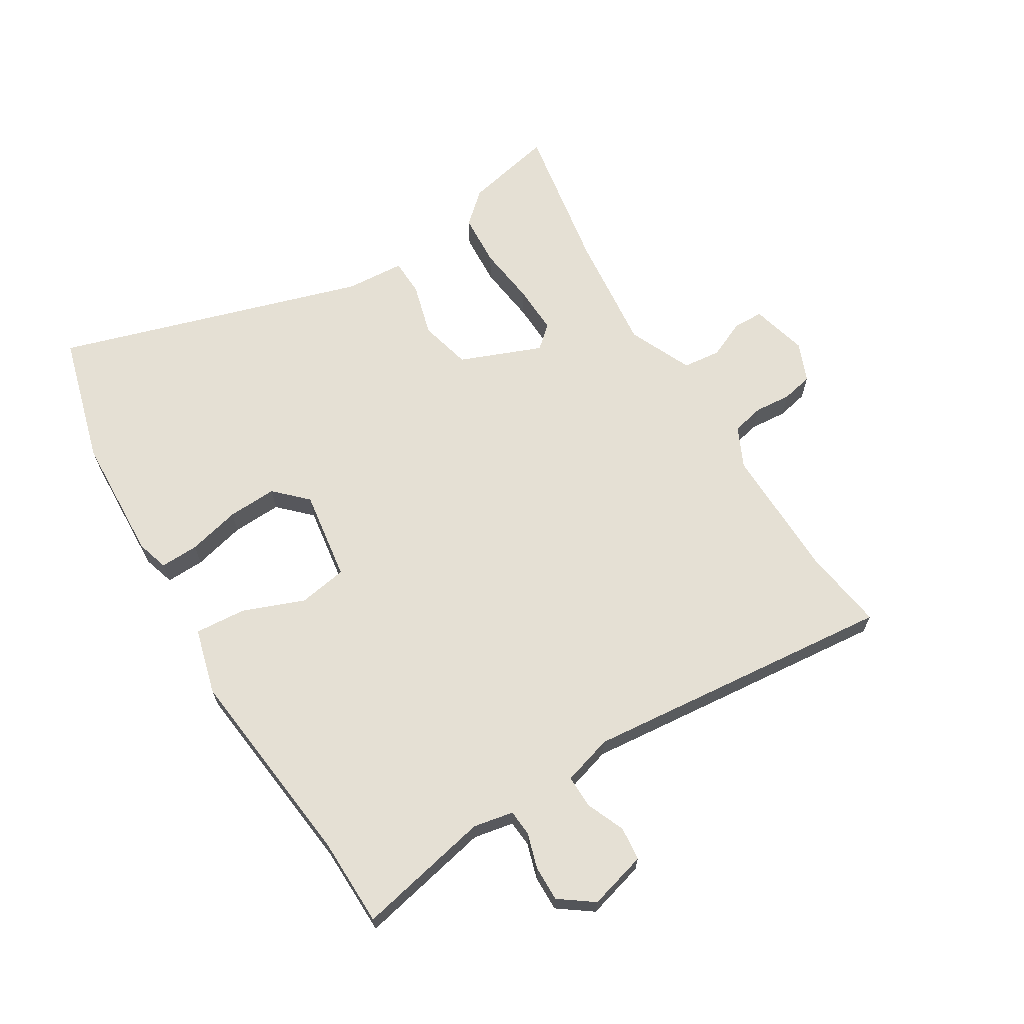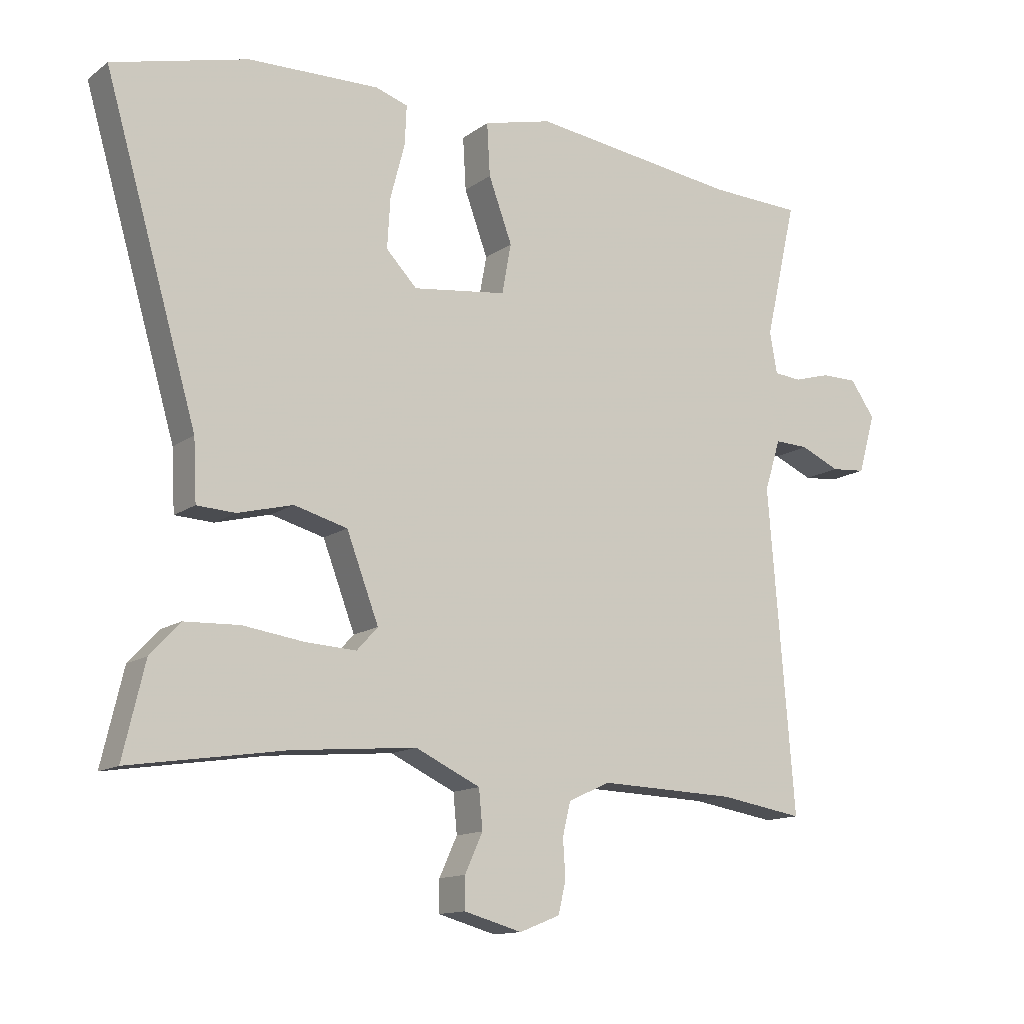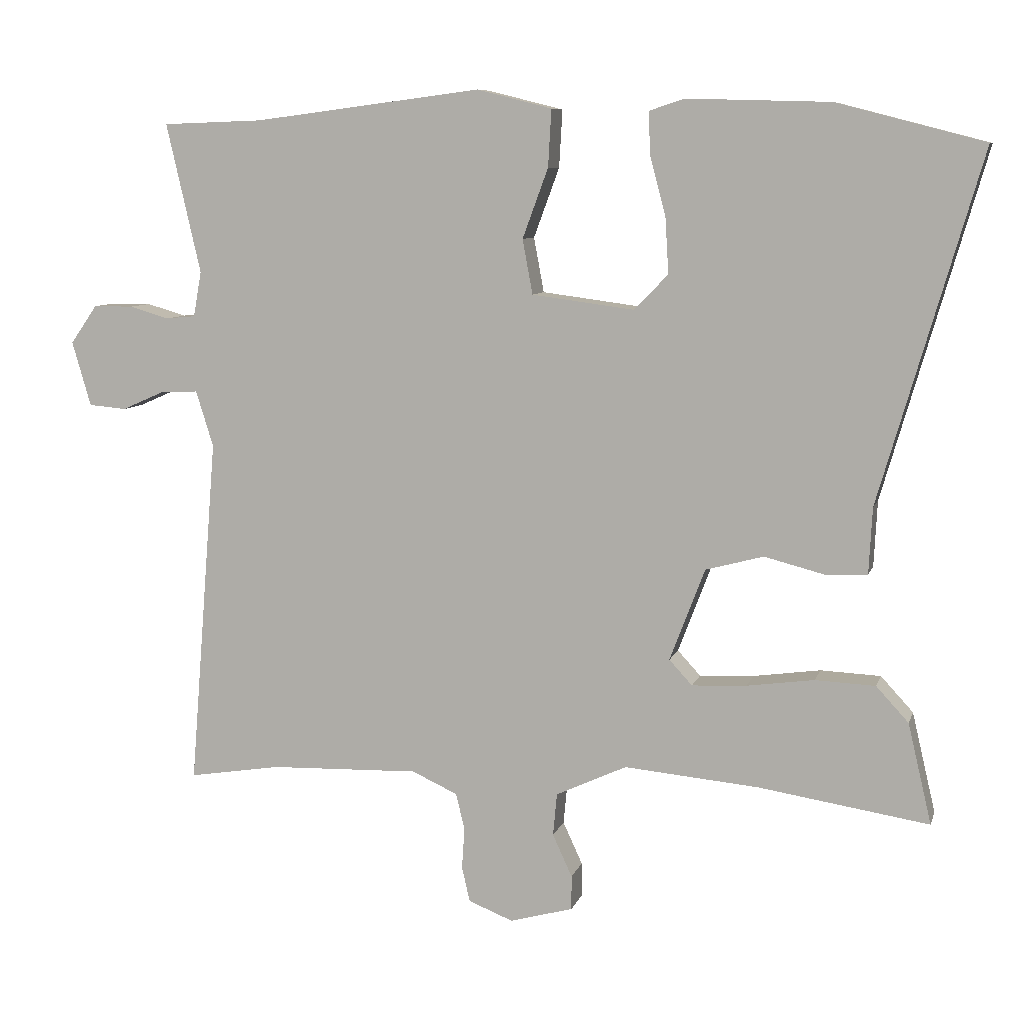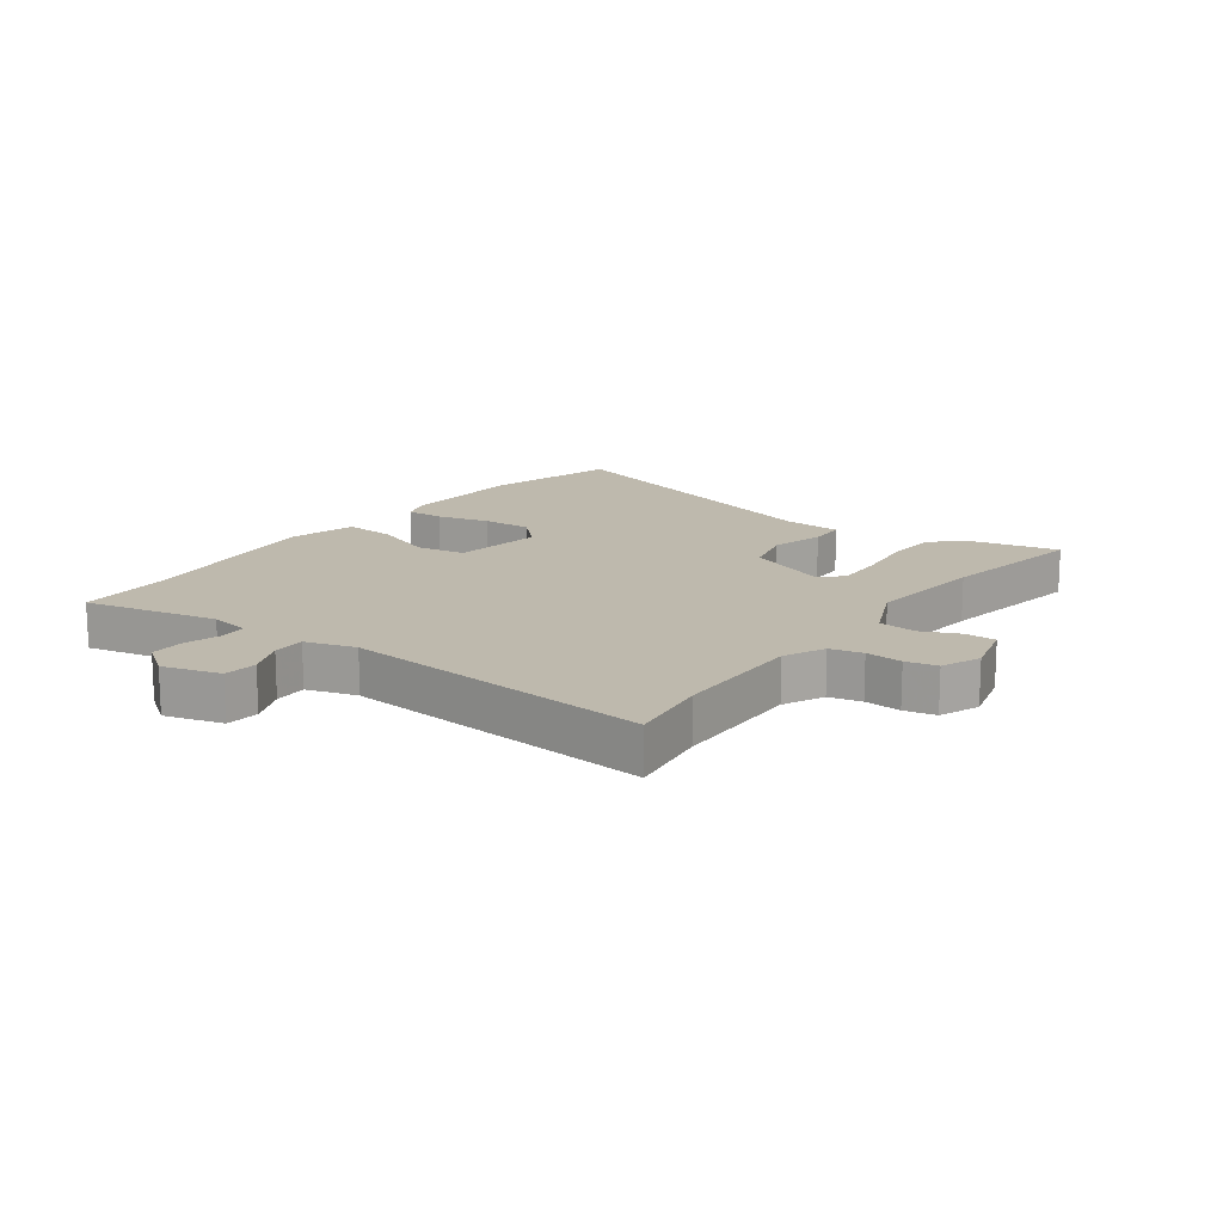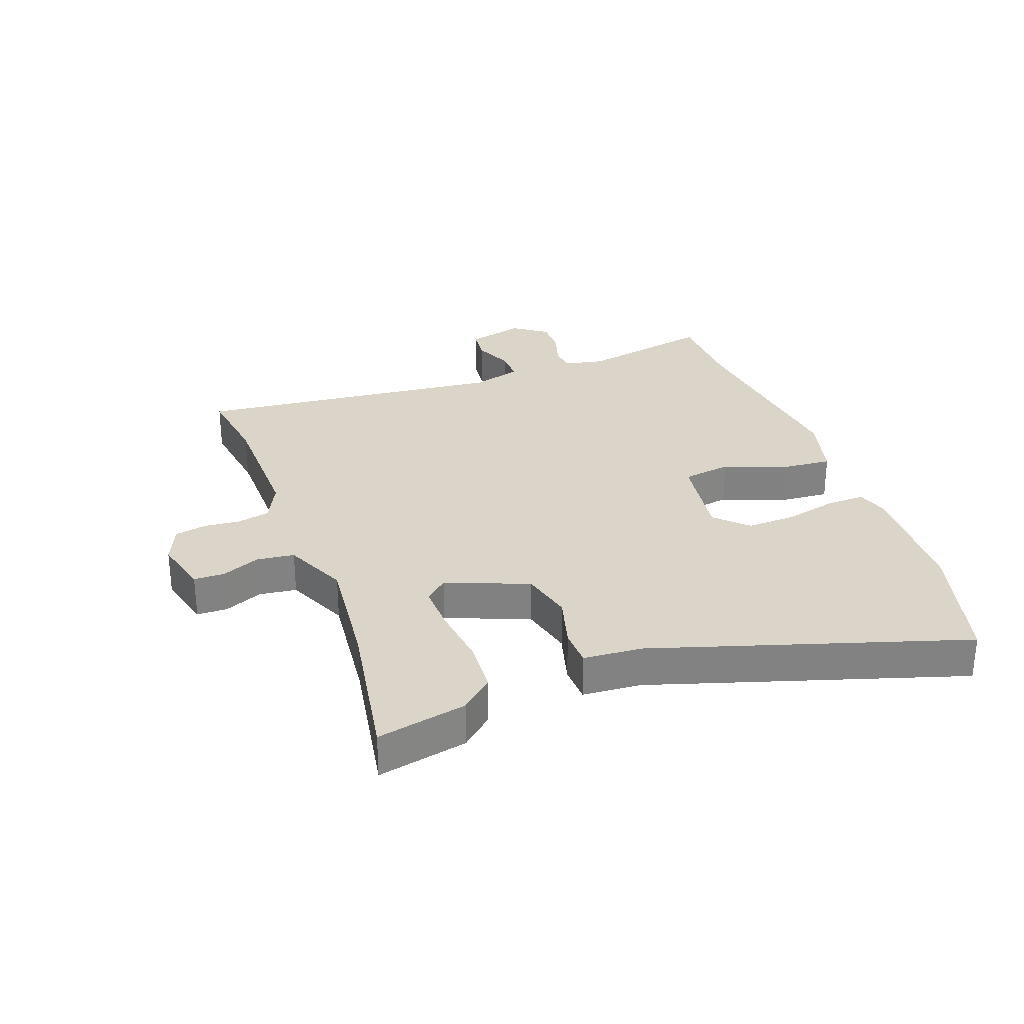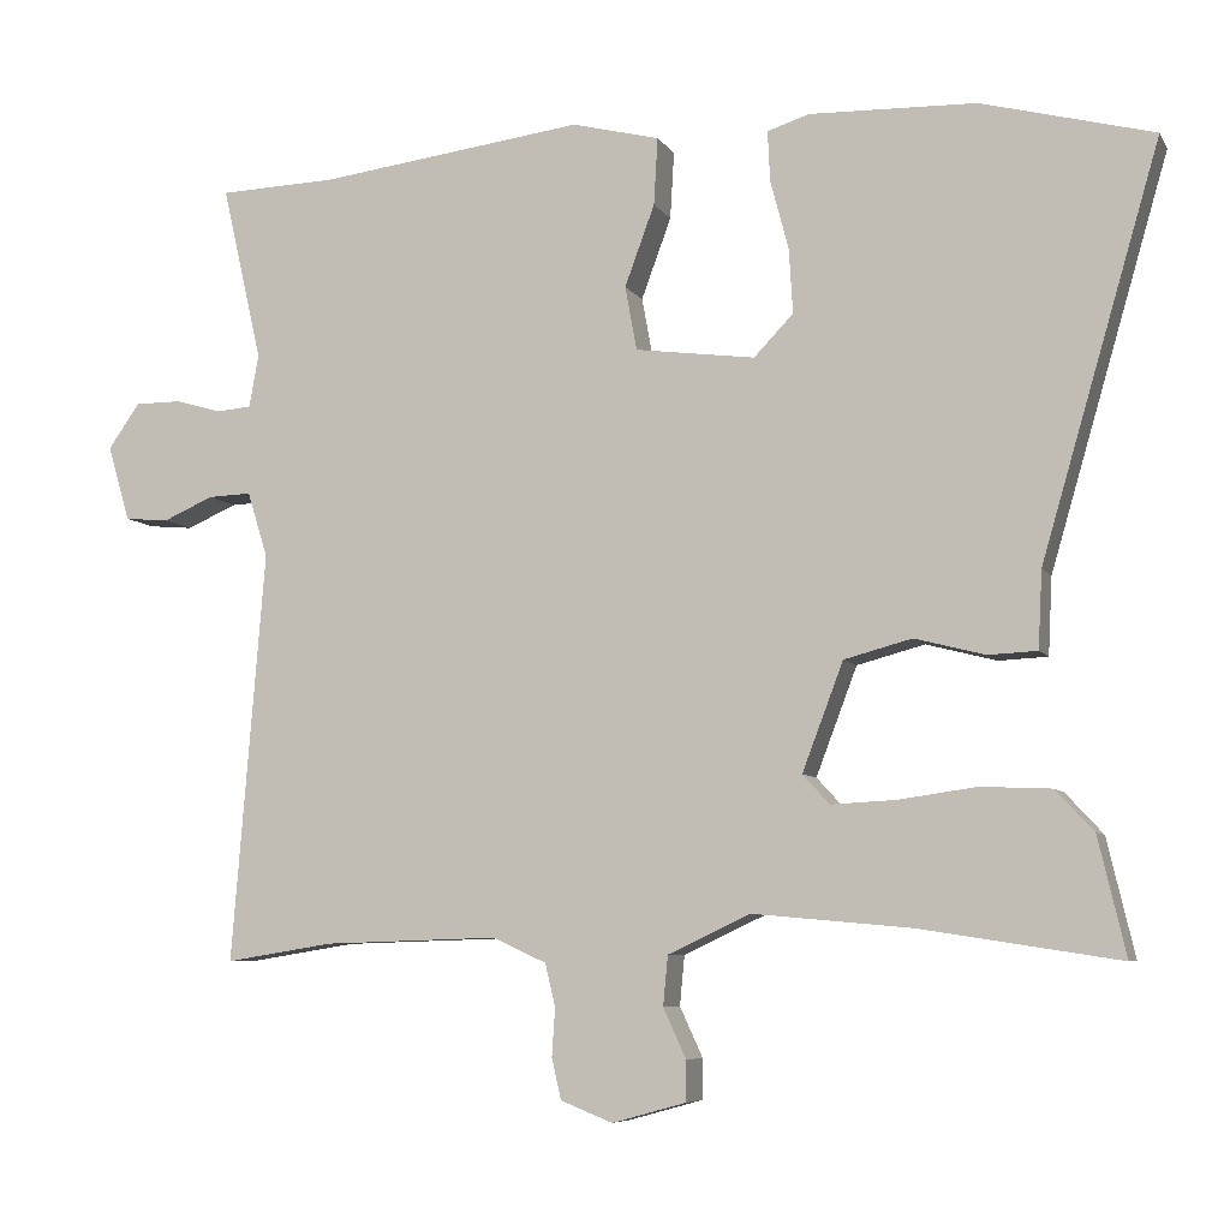
<metadata>
{"format":"obj","ext":"obj","renderer":"f3d","projection":"perspective","resolution":1024,"background":"white","views":[{"elev":65.9,"azim":59.5,"up":"+Y"},{"elev":-13.3,"azim":-32.9,"up":"+Z"},{"elev":8.3,"azim":-165.6,"up":"+Z"},{"elev":15.3,"azim":126.9,"up":"+Y"},{"elev":29.4,"azim":-109.0,"up":"+Y"},{"elev":-6.8,"azim":-161.8,"up":"+Z"}]}
</metadata>
<code>
v -0.628 0.07 0.467
v -0.41 0.07 0.524
v -0.199 0.07 0.53
v -0.146 0.07 0.513
v -0.149 0.07 0.449
v -0.172 0.07 0.362
v -0.177 0.07 0.28
v -0.127 0.07 0.228
v 0.025 0.07 0.248
v 0.04 0.07 0.329
v 0.002 0.07 0.432
v -0.003 0.07 0.517
v 0.108 0.07 0.545
v 0.446 0.07 0.502
v 0.595 0.07 0.497
v 0.544 0.07 0.275
v 0.556 0.07 0.208
v 0.6 0.07 0.204
v 0.659 0.07 0.221
v 0.718 0.07 0.221
v 0.758 0.07 0.164
v 0.73 0.07 0.068
v 0.674 0.07 0.063
v 0.61 0.07 0.091
v 0.555 0.07 0.093
v 0.529 0.07 0.01
v 0.571 0.07 -0.511
v 0.434 0.07 -0.489
v 0.212 0.07 -0.482
v 0.144 0.07 -0.513
v 0.131 0.07 -0.567
v 0.135 0.07 -0.628
v 0.123 0.07 -0.68
v 0.057 0.07 -0.706
v -0.037 0.07 -0.68
v -0.037 0.07 -0.629
v -0.008 0.07 -0.566
v -0.014 0.07 -0.503
v -0.119 0.07 -0.454
v -0.319 0.07 -0.472
v -0.571 0.07 -0.511
v -0.536 0.07 -0.362
v -0.488 0.07 -0.31
v -0.399 0.07 -0.306
v -0.299 0.07 -0.32
v -0.218 0.07 -0.324
v -0.184 0.07 -0.287
v -0.236 0.07 -0.15
v -0.322 0.07 -0.127
v -0.411 0.07 -0.15
v -0.473 0.07 -0.147
v -0.478 0.07 -0.049
v -0.628 0 0.467
v -0.41 0 0.524
v -0.199 0 0.53
v -0.146 0 0.513
v -0.149 0 0.449
v -0.172 0 0.362
v -0.177 0 0.28
v -0.127 0 0.228
v 0.025 0 0.248
v 0.04 0 0.329
v 0.002 0 0.432
v -0.003 0 0.517
v 0.108 0 0.545
v 0.446 0 0.502
v 0.595 0 0.497
v 0.544 0 0.275
v 0.556 0 0.208
v 0.6 0 0.204
v 0.659 0 0.221
v 0.718 0 0.221
v 0.758 0 0.164
v 0.73 0 0.068
v 0.674 0 0.063
v 0.61 0 0.091
v 0.555 0 0.093
v 0.529 0 0.01
v 0.571 0 -0.511
v 0.434 0 -0.489
v 0.212 0 -0.482
v 0.144 0 -0.513
v 0.131 0 -0.567
v 0.135 0 -0.628
v 0.123 0 -0.68
v 0.057 0 -0.706
v -0.037 0 -0.68
v -0.037 0 -0.629
v -0.008 0 -0.566
v -0.014 0 -0.503
v -0.119 0 -0.454
v -0.319 0 -0.472
v -0.571 0 -0.511
v -0.536 0 -0.362
v -0.488 0 -0.31
v -0.399 0 -0.306
v -0.299 0 -0.32
v -0.218 0 -0.324
v -0.184 0 -0.287
v -0.236 0 -0.15
v -0.322 0 -0.127
v -0.411 0 -0.15
v -0.473 0 -0.147
v -0.478 0 -0.049
f 49 50 51 52
f 48 49 52 1
f 42 43 44 45
f 40 41 42 45
f 39 40 45 46
f 38 39 46 47
f 34 35 36 37
f 34 37 38
f 31 32 33 34
f 30 31 34 38
f 29 30 38 47
f 26 27 28
f 26 28 29 47
f 21 22 23 24
f 21 24 25
f 18 19 20 21
f 17 18 21 25
f 16 17 25 26
f 14 15 16
f 10 11 12 13
f 9 10 13 14
f 3 4 5 6
f 3 6 7
f 48 1 2 3
f 48 3 7
f 47 48 7 8
f 26 47 8 9
f 9 14 16 26
f 104 103 102 101
f 53 104 101 100
f 97 96 95 94
f 97 94 93 92
f 98 97 92 91
f 99 98 91 90
f 89 88 87 86
f 90 89 86
f 86 85 84 83
f 90 86 83 82
f 99 90 82 81
f 80 79 78
f 99 81 80 78
f 76 75 74 73
f 77 76 73
f 73 72 71 70
f 77 73 70 69
f 78 77 69 68
f 68 67 66
f 65 64 63 62
f 66 65 62 61
f 58 57 56 55
f 59 58 55
f 55 54 53 100
f 59 55 100
f 60 59 100 99
f 61 60 99 78
f 78 68 66 61
f 1 53 54 2
f 2 54 55 3
f 3 55 56 4
f 4 56 57 5
f 5 57 58 6
f 6 58 59 7
f 7 59 60 8
f 8 60 61 9
f 9 61 62 10
f 10 62 63 11
f 11 63 64 12
f 12 64 65 13
f 13 65 66 14
f 14 66 67 15
f 15 67 68 16
f 16 68 69 17
f 17 69 70 18
f 18 70 71 19
f 19 71 72 20
f 20 72 73 21
f 21 73 74 22
f 22 74 75 23
f 23 75 76 24
f 24 76 77 25
f 25 77 78 26
f 26 78 79 27
f 27 79 80 28
f 28 80 81 29
f 29 81 82 30
f 30 82 83 31
f 31 83 84 32
f 32 84 85 33
f 33 85 86 34
f 34 86 87 35
f 35 87 88 36
f 36 88 89 37
f 37 89 90 38
f 38 90 91 39
f 39 91 92 40
f 40 92 93 41
f 41 93 94 42
f 42 94 95 43
f 43 95 96 44
f 44 96 97 45
f 45 97 98 46
f 46 98 99 47
f 47 99 100 48
f 48 100 101 49
f 49 101 102 50
f 50 102 103 51
f 51 103 104 52
f 52 104 53 1

</code>
